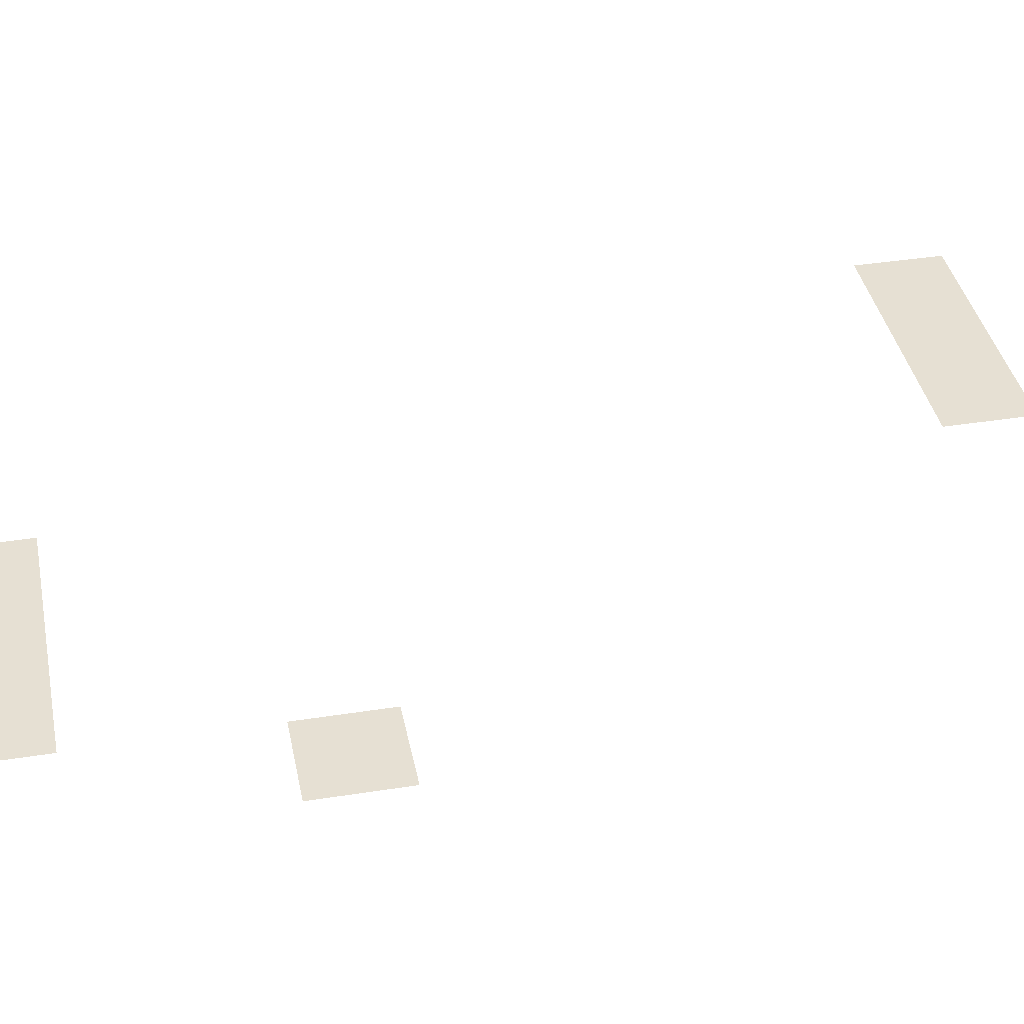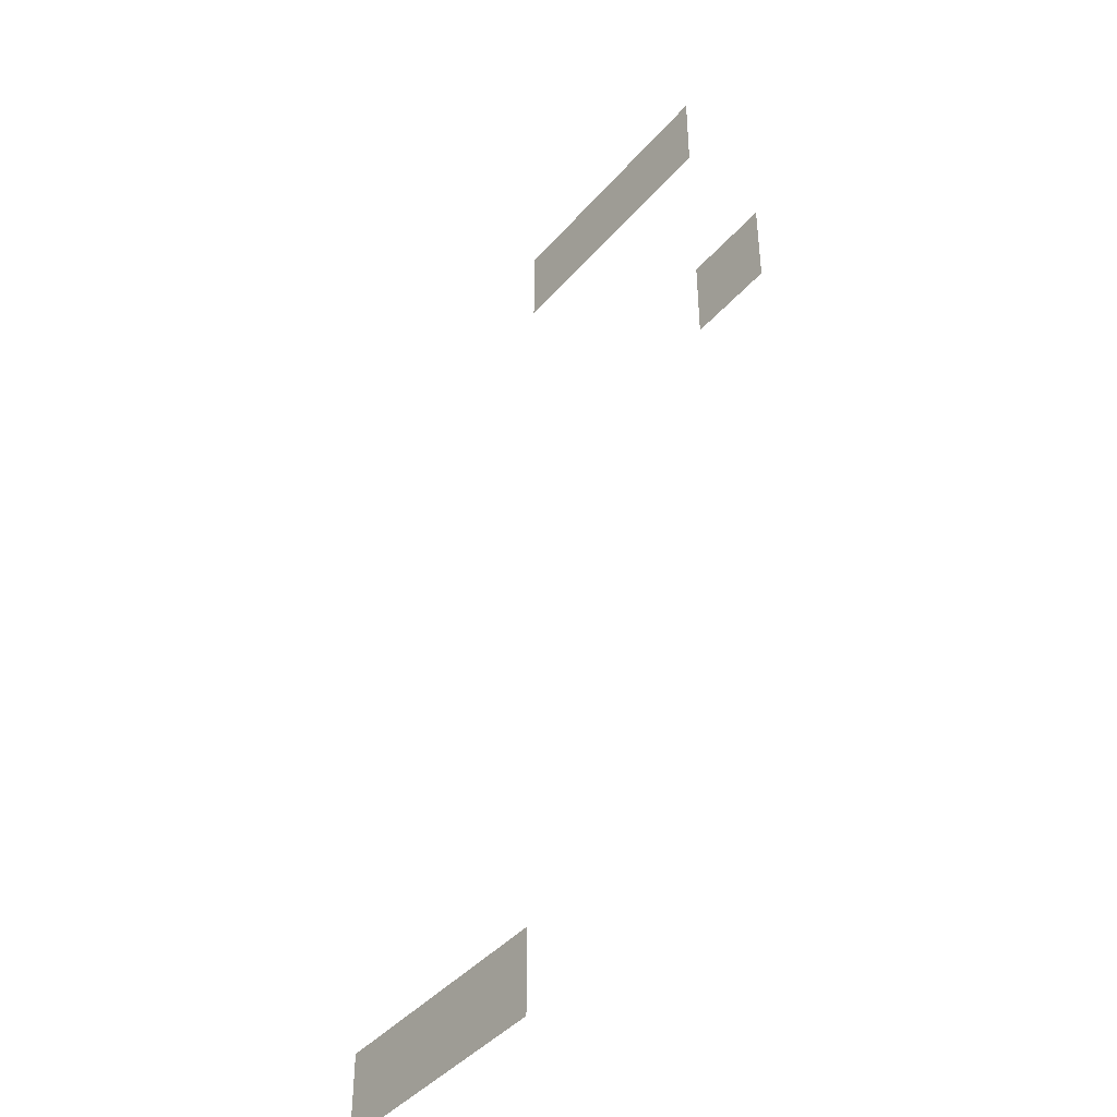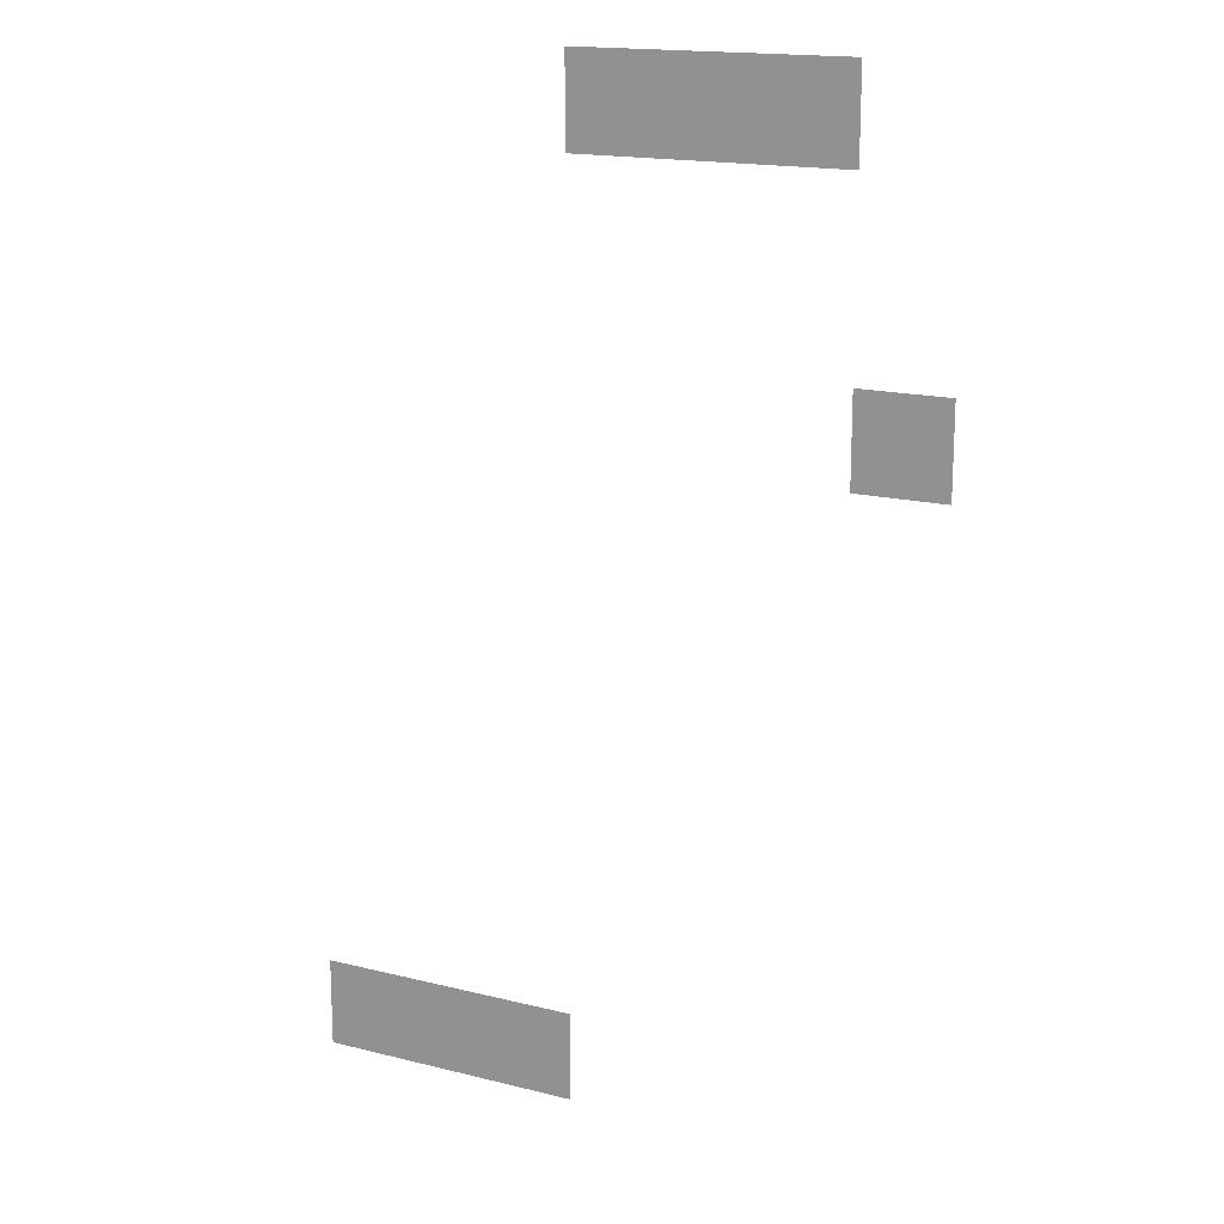
<metadata>
{"format":"obj","ext":"obj","renderer":"f3d","projection":"perspective","resolution":1024,"background":"white","views":[{"elev":38.5,"azim":-101.3,"up":"+Z"},{"elev":-42.7,"azim":-127.4,"up":"+Y"},{"elev":16.7,"azim":-153.1,"up":"+Y"}]}
</metadata>
<code>
v -12 -6 0
v -13 -6 0
v -13 -5 0
v -12 -5 0
v -11 -6 0
v -12 -6 0
v -12 -5 0
v -11 -5 0
v -10 -6 0
v -11 -6 0
v -11 -5 0
v -10 -5 0
v -13 -9 0
v -14 -9 0
v -14 -8 0
v -13 -8 0
v -9 -16 0
v -10 -16 0
v -10 -15 0
v -9 -15 0
v -8 -16 0
v -9 -16 0
v -9 -15 0
v -8 -15 0
v -7 -16 0
v -8 -16 0
v -8 -15 0
v -7 -15 0
g RandomHouse6_mesh_0005
f 1 2 3 4
f 5 6 7 8
f 9 10 11 12
f 13 14 15 16
f 17 18 19 20
f 21 22 23 24
f 25 26 27 28

</code>
